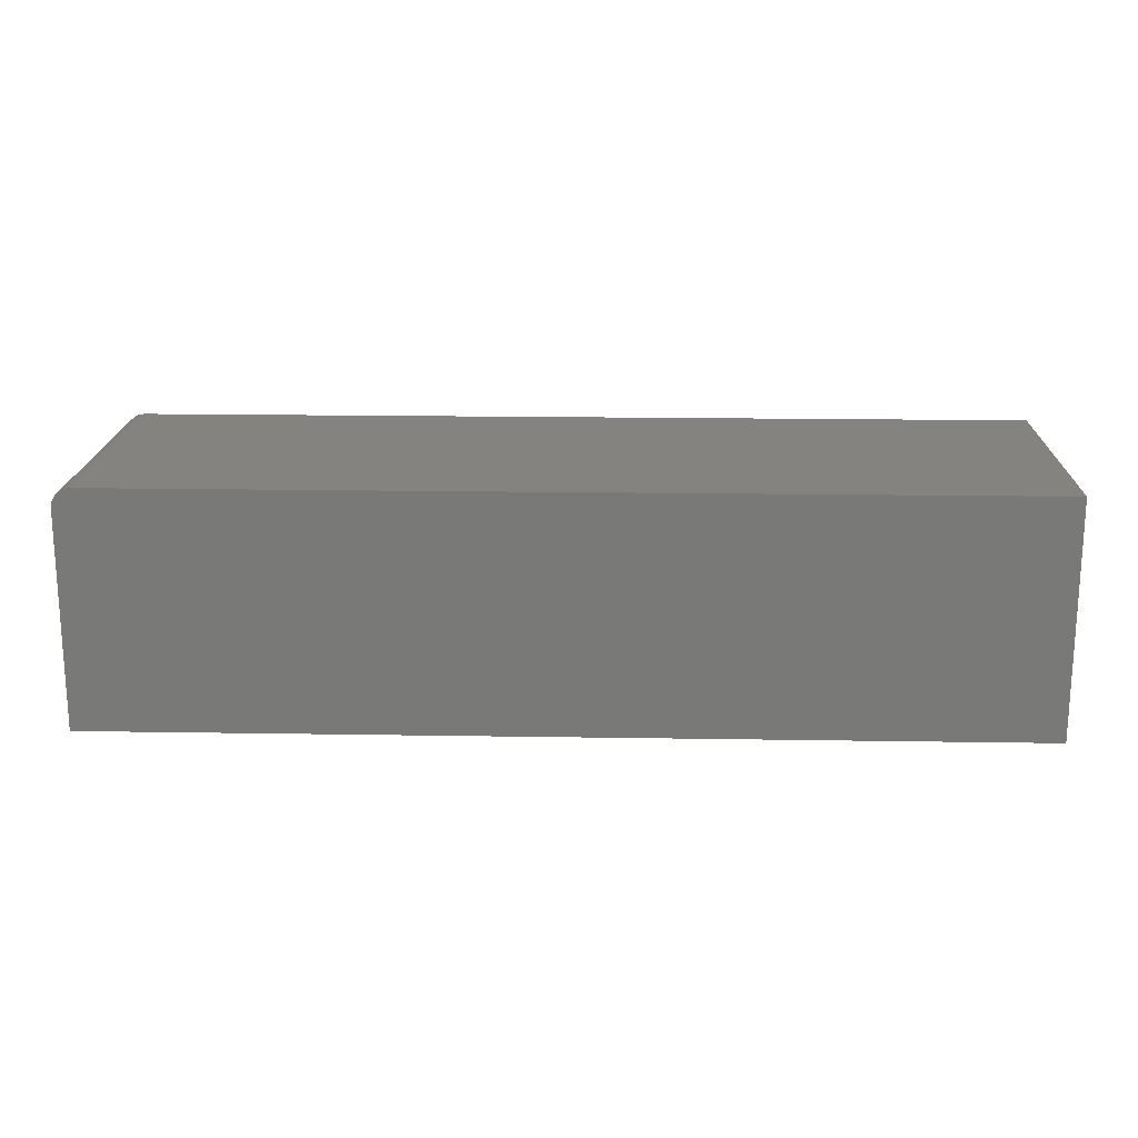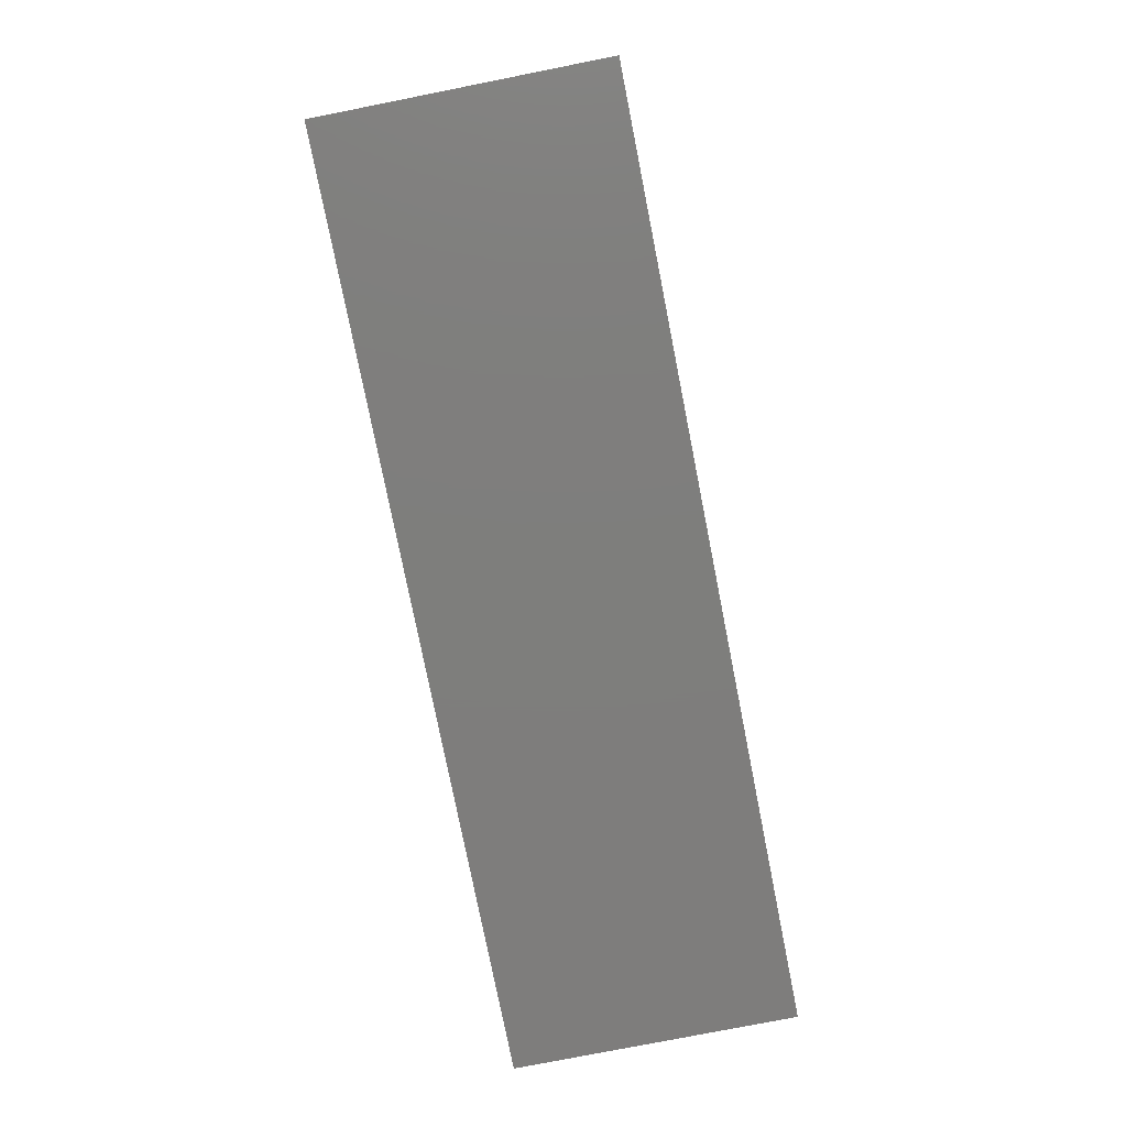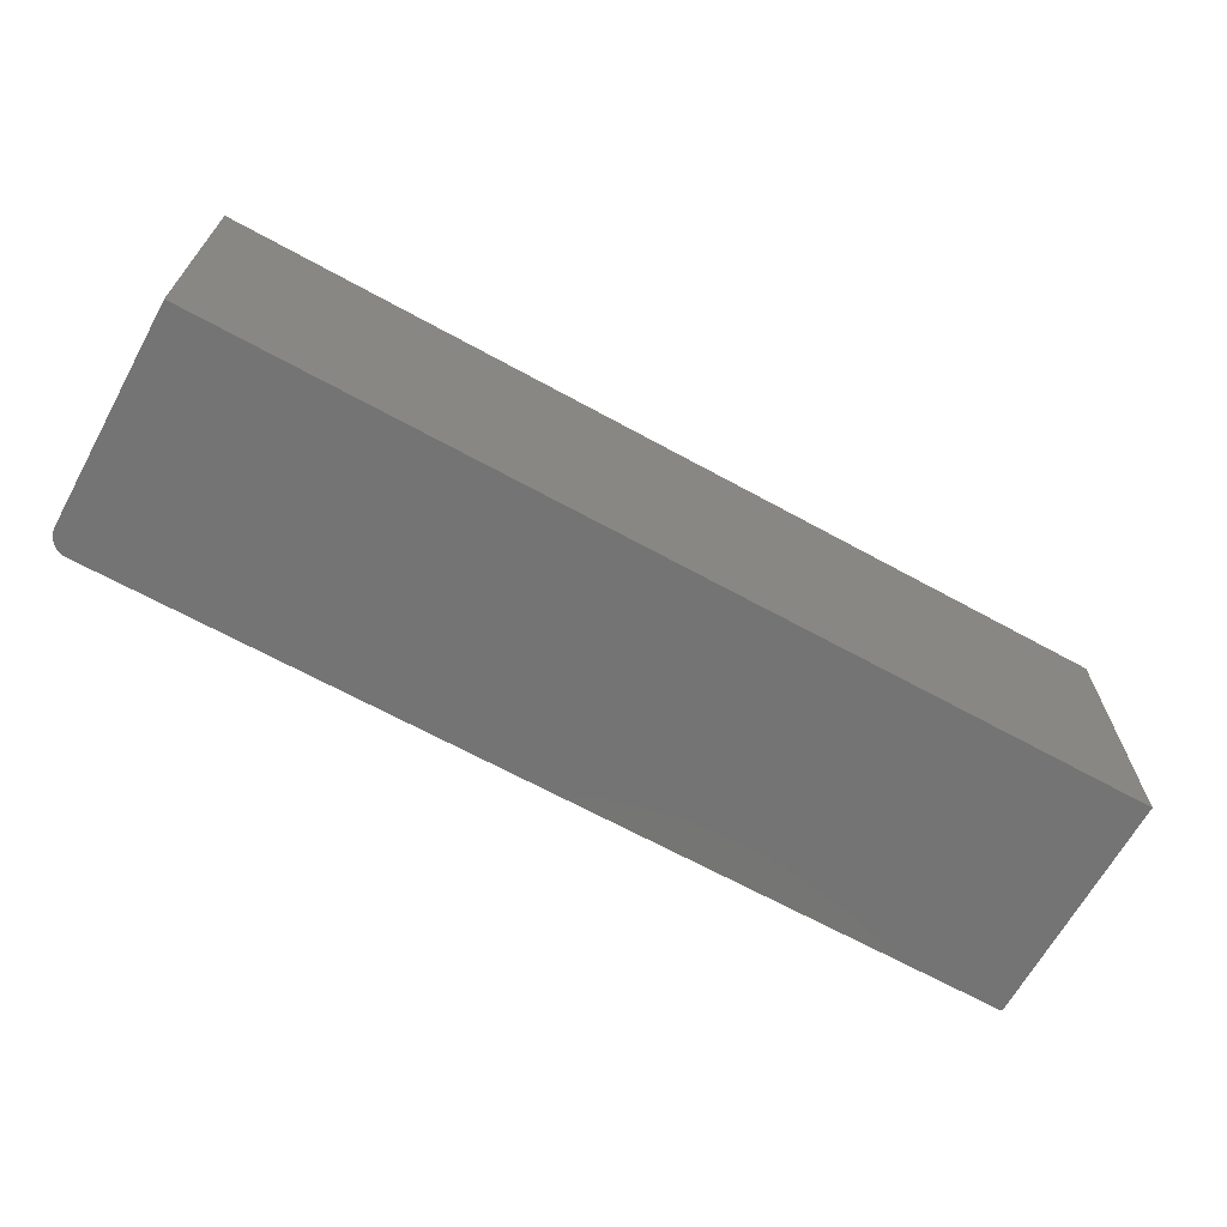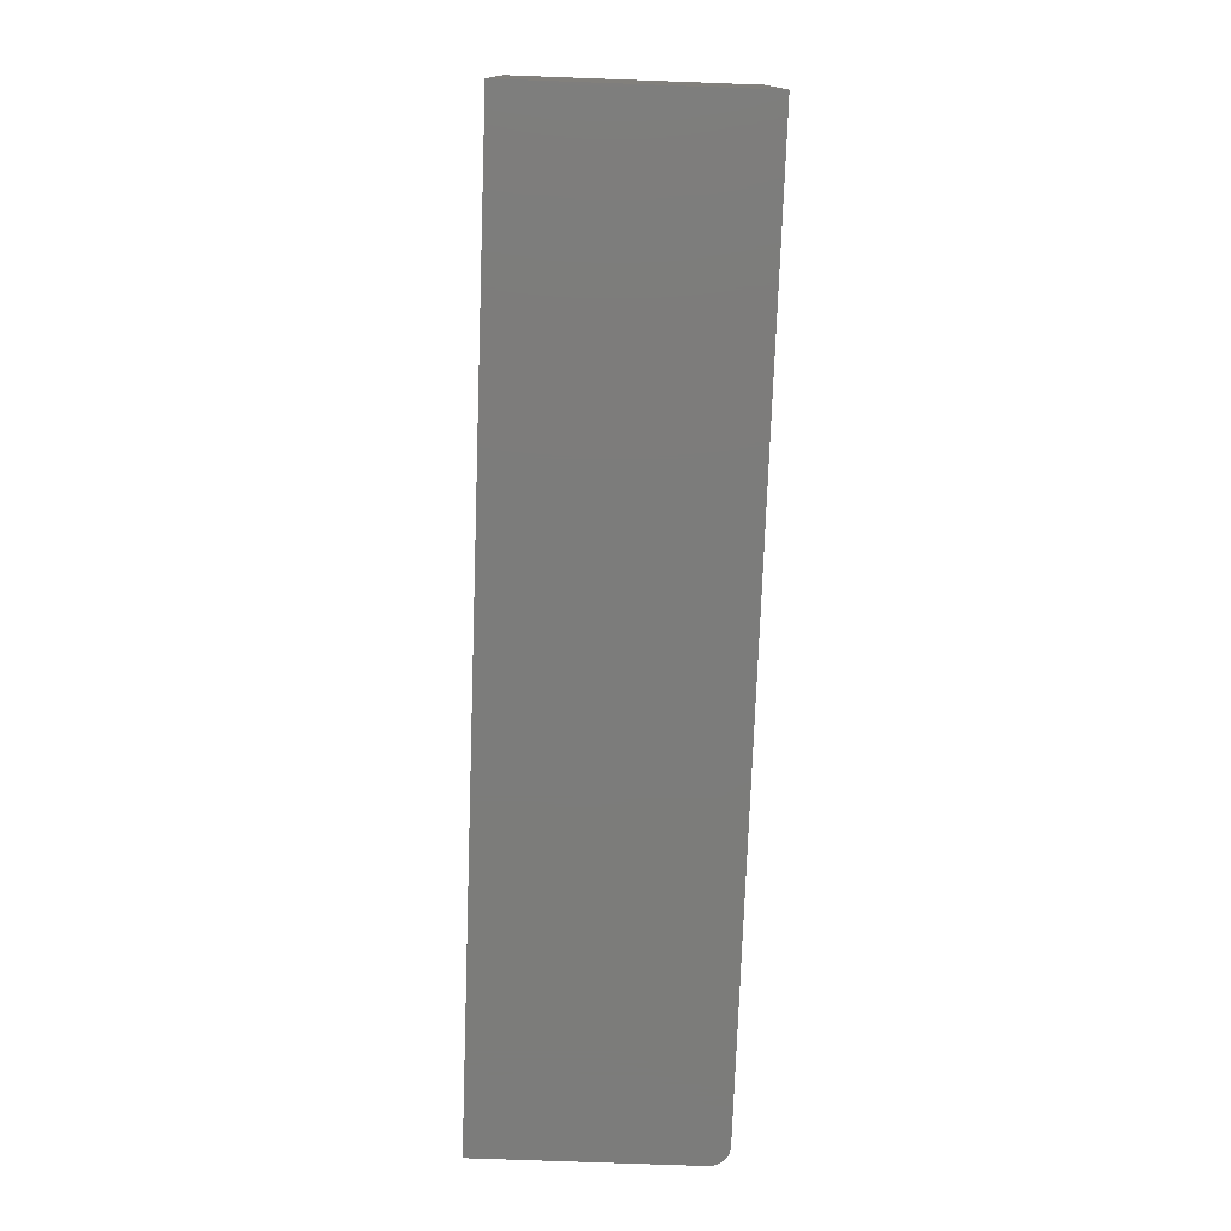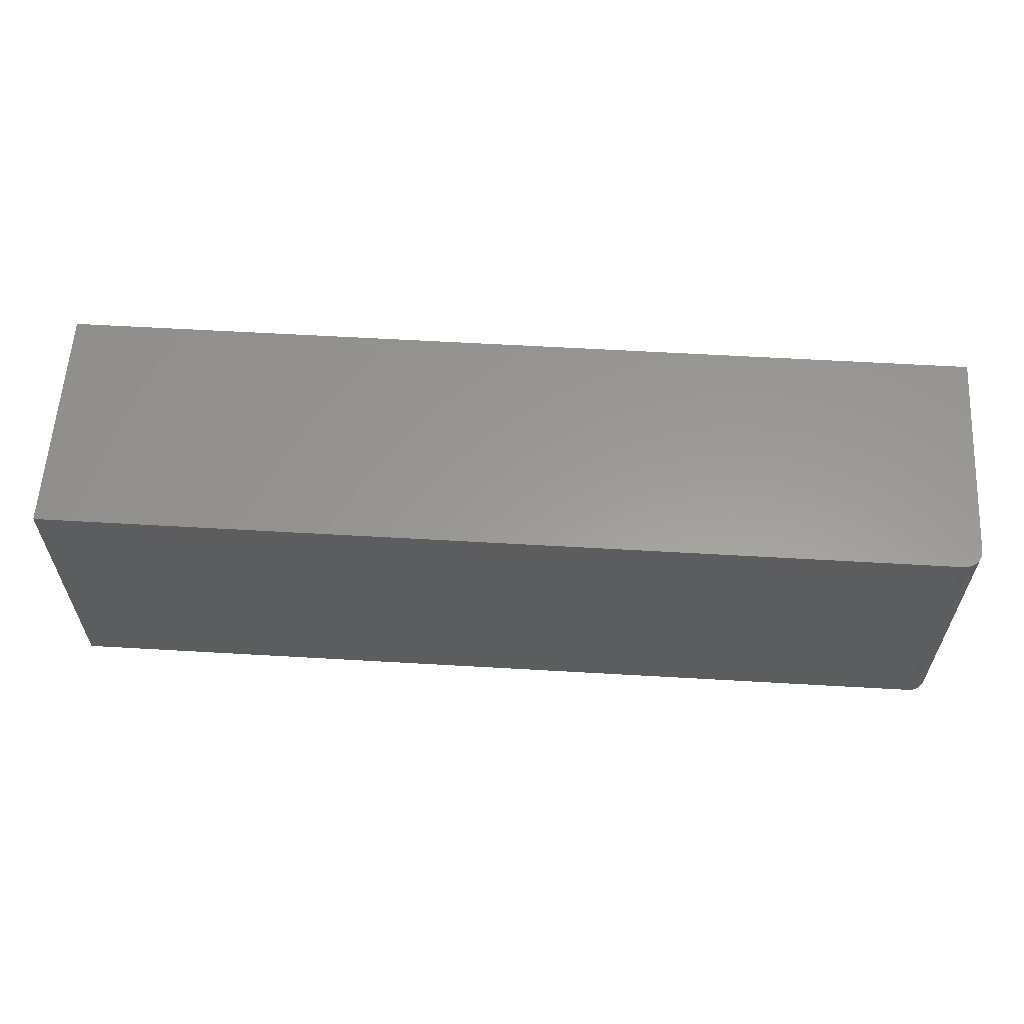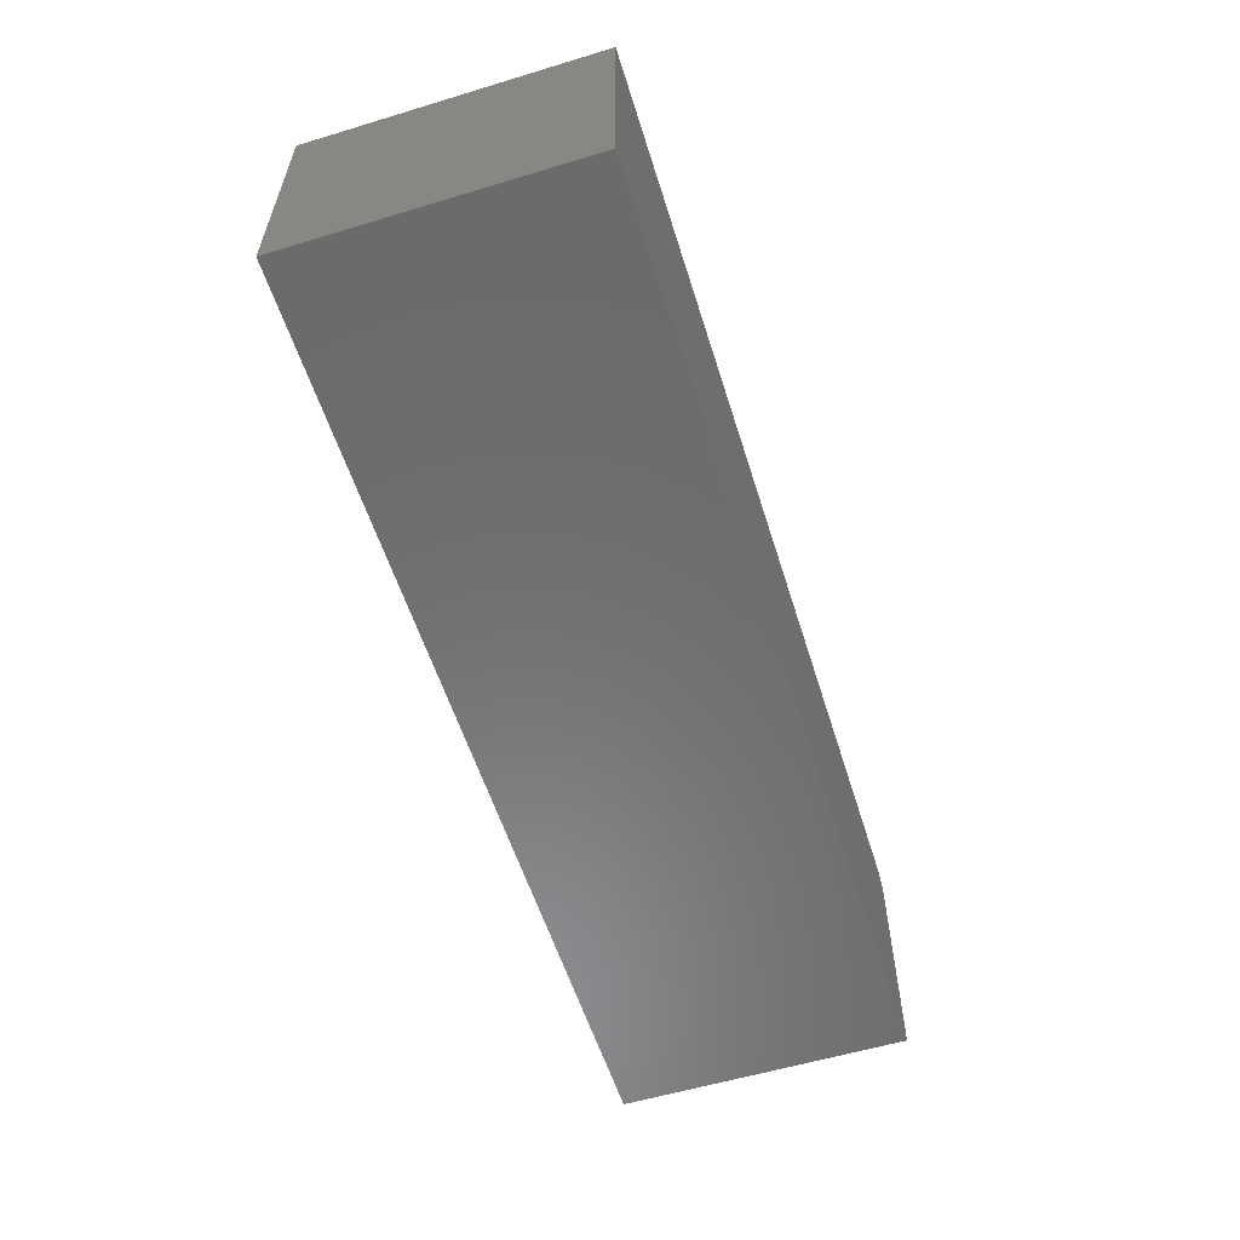
<metadata>
{"format":"stl","ext":"stl","renderer":"f3d","projection":"perspective","resolution":1024,"background":"white","views":[{"elev":18.1,"azim":-178.2,"up":"+Z"},{"elev":-77.7,"azim":101.2,"up":"+Z"},{"elev":-66.5,"azim":151.1,"up":"+Y"},{"elev":-75.4,"azim":-92.1,"up":"+Y"},{"elev":59.7,"azim":3.4,"up":"+Y"},{"elev":-57.4,"azim":-72.6,"up":"+Z"}]}
</metadata>
<code>
# stl→obj: 24 verts, 44 faces
v -0.75 -0.2266 0.3828
v 0.7188 -0.2266 0.3828
v -0.75 0.2313 0.3828
v 0.7188 0.2313 0.3828
v 0.7447 0.2313 0.3689
v 0.7307 0.2313 0.3804
v 0.7361 0.2313 0.3775
v 0.7408 0.2313 0.3737
v -0.75 0.2313 0
v 0.7248 0.2313 0.3822
v 0.75 0.2313 0
v 0.7476 0.2313 0.3635
v 0.7494 0.2313 0.3577
v 0.75 0.2313 0.3516
v 0.75 -0.2266 0.3516
v 0.75 -0.2266 0
v 0.7494 -0.2266 0.3577
v 0.7476 -0.2266 0.3635
v 0.7447 -0.2266 0.3689
v 0.7408 -0.2266 0.3737
v 0.7361 -0.2266 0.3775
v 0.7307 -0.2266 0.3804
v 0.7248 -0.2266 0.3822
v -0.75 -0.2266 0
f 1 2 3
f 3 2 4
f 5 6 7
f 5 7 8
f 9 3 4
f 9 4 10
f 9 10 11
f 10 6 5
f 10 5 12
f 10 12 13
f 10 13 14
f 10 14 11
f 15 16 14
f 14 16 11
f 15 17 18
f 16 15 18
f 16 18 19
f 16 19 20
f 16 20 21
f 16 21 22
f 16 22 23
f 16 23 2
f 16 2 1
f 16 1 24
f 15 14 17
f 17 14 13
f 17 13 18
f 18 13 12
f 18 12 19
f 19 12 5
f 19 5 20
f 20 5 8
f 20 8 21
f 21 8 7
f 21 7 22
f 22 7 6
f 22 6 23
f 23 6 10
f 23 10 2
f 2 10 4
f 24 9 16
f 16 9 11
f 3 9 1
f 1 9 24

</code>
